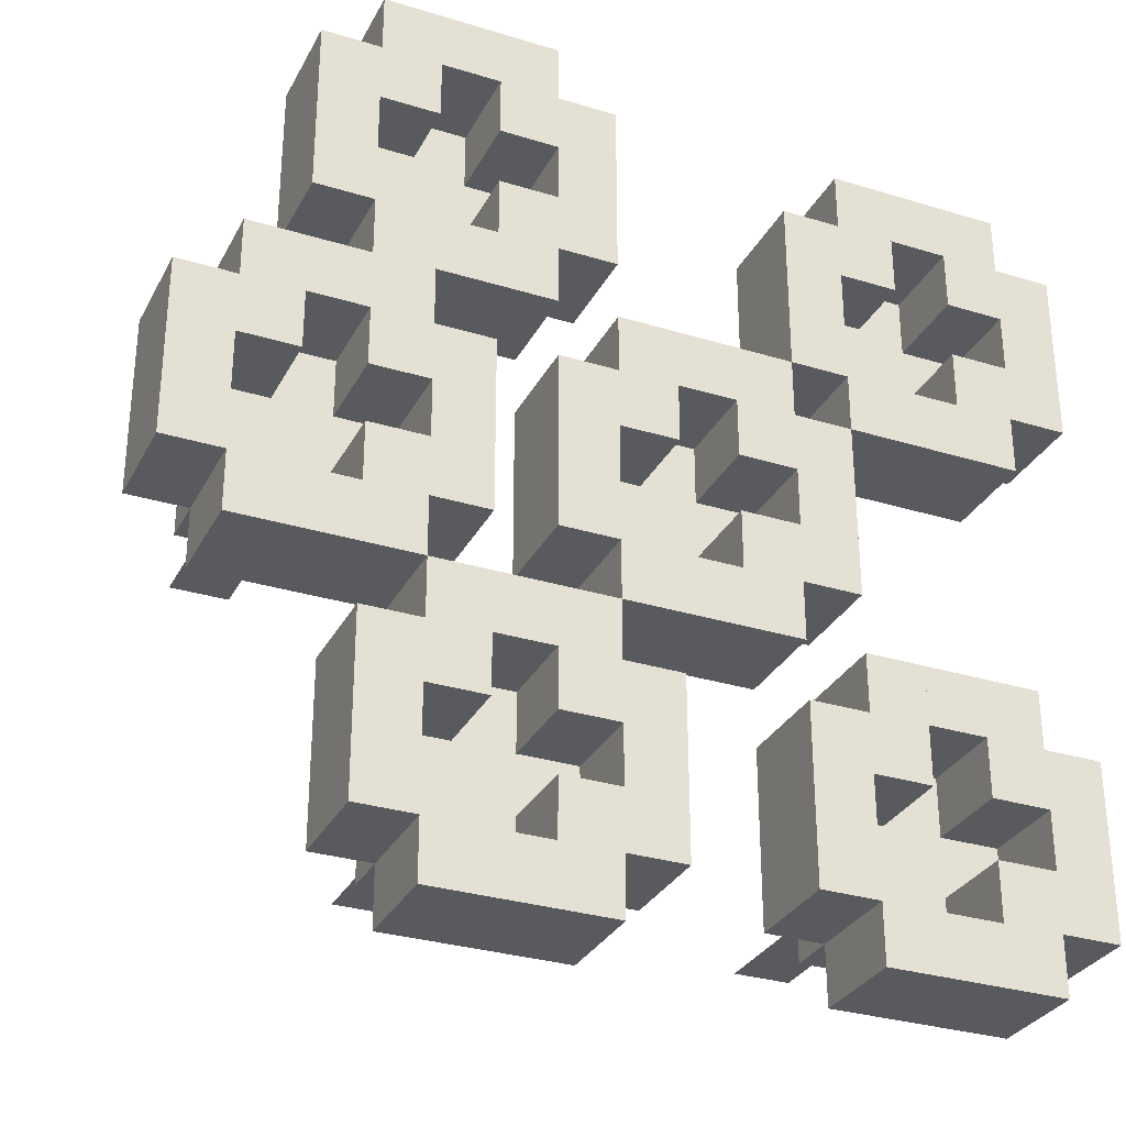
<metadata>
{"format":"obj","ext":"obj","renderer":"f3d","projection":"perspective","resolution":1024,"background":"white","views":[{"elev":-30.9,"azim":156.3,"up":"+Z"}]}
</metadata>
<code>
o Red_Cup_Fungus_Sporocarp_0
v -0.1875 0.3125 -0.375
v -0.1875 0.25 -0.375
v -0.1875 0.3125 -0.1875
v -0.1875 0.25 -0.1875
v -0.375 0.25 -0.375
v -0.375 0.3125 -0.375
v -0.375 0.25 -0.1875
v -0.375 0.3125 -0.1875
g Sporocarp
f 4 7 5 2
f 3 4 2 1
f 8 3 1 6
f 7 8 6 5
f 6 1 2 5
f 7 4 3 8
o Red_Cup_Fungus_Sporocarp_1
v 0.25 0.3125 -0.375
v 0.25 0.25 -0.375
v 0.25 0.3125 -0.1875
v 0.25 0.25 -0.1875
v 0.0625 0.25 -0.375
v 0.0625 0.3125 -0.375
v 0.0625 0.25 -0.1875
v 0.0625 0.3125 -0.1875
g Sporocarp
f 12 15 13 10
f 11 12 10 9
f 16 11 9 14
f 15 16 14 13
f 14 9 10 13
f 15 12 11 16
o Red_Cup_Fungus_Sporocarp_2
v 0.0625 0.3125 -0.0625
v 0.0625 0.25 -0.0625
v 0.0625 0.3125 0.125
v 0.0625 0.25 0.125
v -0.125 0.25 -0.0625
v -0.125 0.3125 -0.0625
v -0.125 0.25 0.125
v -0.125 0.3125 0.125
g Sporocarp
f 20 23 21 18
f 19 20 18 17
f 24 19 17 22
f 23 24 22 21
f 22 17 18 21
f 23 20 19 24
o Red_Cup_Fungus_Sporocarp_3
v 0.4375 0.3125 -0.0625
v 0.4375 0.25 -0.0625
v 0.4375 0.3125 0.125
v 0.4375 0.25 0.125
v 0.25 0.25 -0.0625
v 0.25 0.3125 -0.0625
v 0.25 0.25 0.125
v 0.25 0.3125 0.125
g Sporocarp
f 28 31 29 26
f 27 28 26 25
f 32 27 25 30
f 31 32 30 29
f 30 25 26 29
f 31 28 27 32
o Red_Cup_Fungus_Sporocarp_4
v -0.1875 0.3125 0.1875
v -0.1875 0.25 0.1875
v -0.1875 0.3125 0.375
v -0.1875 0.25 0.375
v -0.375 0.25 0.1875
v -0.375 0.3125 0.1875
v -0.375 0.25 0.375
v -0.375 0.3125 0.375
g Sporocarp
f 36 39 37 34
f 35 36 34 33
f 40 35 33 38
f 39 40 38 37
f 38 33 34 37
f 39 36 35 40
o Red_Cup_Fungus_Sporocarp_5
v 0.3125 0.3125 0.25
v 0.3125 0.25 0.25
v 0.3125 0.3125 0.4375
v 0.3125 0.25 0.4375
v 0.125 0.25 0.25
v 0.125 0.3125 0.25
v 0.125 0.25 0.4375
v 0.125 0.3125 0.4375
g Sporocarp
f 44 47 45 42
f 43 44 42 41
f 48 43 41 46
f 47 48 46 45
f 46 41 42 45
f 47 44 43 48
o cube
v -0.25 0.25 -0.2812
v -0.25 0 -0.2812
v -0.25 0.25 -0.2812
v -0.25 0 -0.2812
v -0.3125 0 -0.2812
v -0.3125 0.25 -0.2812
v -0.3125 0 -0.2812
v -0.3125 0.25 -0.2812
g Stem
f 52 55 53 50
f 51 52 50 49
f 56 51 49 54
f 55 56 54 53
f 54 49 50 53
f 55 52 51 56
o cube
v -0.25 0.25 0.2812
v -0.25 0 0.2812
v -0.25 0.25 0.2812
v -0.25 0 0.2812
v -0.3125 0 0.2812
v -0.3125 0.25 0.2812
v -0.3125 0 0.2812
v -0.3125 0.25 0.2812
g Stem
f 60 63 61 58
f 59 60 58 57
f 64 59 57 62
f 63 64 62 61
f 62 57 58 61
f 63 60 59 64
o cube
v 0 0.25 0.03125
v 0 0 0.03125
v 0 0.25 0.03125
v 0 0 0.03125
v -0.0625 0 0.03125
v -0.0625 0.25 0.03125
v -0.0625 0 0.03125
v -0.0625 0.25 0.03125
g Stem
f 68 71 69 66
f 67 68 66 65
f 72 67 65 70
f 71 72 70 69
f 70 65 66 69
f 71 68 67 72
o cube
v 0.375 0.25 0.03125
v 0.375 0 0.03125
v 0.375 0.25 0.03125
v 0.375 0 0.03125
v 0.3125 0 0.03125
v 0.3125 0.25 0.03125
v 0.3125 0 0.03125
v 0.3125 0.25 0.03125
g Stem
f 76 79 77 74
f 75 76 74 73
f 80 75 73 78
f 79 80 78 77
f 78 73 74 77
f 79 76 75 80
o cube
v 0.1875 0.25 -0.2812
v 0.1875 0 -0.2812
v 0.1875 0.25 -0.2812
v 0.1875 0 -0.2812
v 0.125 0 -0.2812
v 0.125 0.25 -0.2812
v 0.125 0 -0.2812
v 0.125 0.25 -0.2812
g Stem
f 84 87 85 82
f 83 84 82 81
f 88 83 81 86
f 87 88 86 85
f 86 81 82 85
f 87 84 83 88
o cube
v 0.25 0.25 0.3438
v 0.25 0 0.3438
v 0.25 0.25 0.3438
v 0.25 0 0.3438
v 0.1875 0 0.3438
v 0.1875 0.25 0.3438
v 0.1875 0 0.3438
v 0.1875 0.25 0.3438
g Stem
f 92 95 93 90
f 91 92 90 89
f 96 91 89 94
f 95 96 94 93
f 94 89 90 93
f 95 92 91 96
o Red_Cup_Fungus_Overlay_0
v -0.1875 0.4063 -0.4375
v -0.1875 0.3 -0.4375
v -0.1875 0.4063 -0.375
v -0.1875 0.3 -0.375
v -0.375 0.3 -0.4375
v -0.375 0.4063 -0.4375
v -0.375 0.3 -0.375
v -0.375 0.4063 -0.375
g Overlay
f 100 103 101 98
f 99 100 98 97
f 104 99 97 102
f 103 104 102 101
f 102 97 98 101
f 103 100 99 104
o Red_Cup_Fungus_Overlay_1
v 0.25 0.4063 -0.4375
v 0.25 0.3 -0.4375
v 0.25 0.4063 -0.375
v 0.25 0.3 -0.375
v 0.0625 0.3 -0.4375
v 0.0625 0.4063 -0.4375
v 0.0625 0.3 -0.375
v 0.0625 0.4063 -0.375
g Overlay
f 108 111 109 106
f 107 108 106 105
f 112 107 105 110
f 111 112 110 109
f 110 105 106 109
f 111 108 107 112
o Red_Cup_Fungus_Overlay_2
v -0.3125 0.4063 -0.375
v -0.3125 0.3 -0.375
v -0.3125 0.4063 -0.3125
v -0.3125 0.3 -0.3125
v -0.4375 0.3 -0.375
v -0.4375 0.4063 -0.375
v -0.4375 0.3 -0.3125
v -0.4375 0.4063 -0.3125
g Overlay
f 116 119 117 114
f 115 116 114 113
f 120 115 113 118
f 119 120 118 117
f 118 113 114 117
f 119 116 115 120
o Red_Cup_Fungus_Overlay_3
v -0.125 0.4063 -0.375
v -0.125 0.3 -0.375
v -0.125 0.4063 -0.3125
v -0.125 0.3 -0.3125
v -0.25 0.3 -0.375
v -0.25 0.4063 -0.375
v -0.25 0.3 -0.3125
v -0.25 0.4063 -0.3125
g Overlay
f 124 127 125 122
f 123 124 122 121
f 128 123 121 126
f 127 128 126 125
f 126 121 122 125
f 127 124 123 128
o Red_Cup_Fungus_Overlay_4
v 0.125 0.4063 -0.375
v 0.125 0.3 -0.375
v 0.125 0.4063 -0.3125
v 0.125 0.3 -0.3125
v 0 0.3 -0.375
v 0 0.4063 -0.375
v 0 0.3 -0.3125
v 0 0.4063 -0.3125
g Overlay
f 132 135 133 130
f 131 132 130 129
f 136 131 129 134
f 135 136 134 133
f 134 129 130 133
f 135 132 131 136
o Red_Cup_Fungus_Overlay_5
v 0.3125 0.4063 -0.375
v 0.3125 0.3 -0.375
v 0.3125 0.4063 -0.3125
v 0.3125 0.3 -0.3125
v 0.1875 0.3 -0.375
v 0.1875 0.4063 -0.375
v 0.1875 0.3 -0.3125
v 0.1875 0.4063 -0.3125
g Overlay
f 140 143 141 138
f 139 140 138 137
f 144 139 137 142
f 143 144 142 141
f 142 137 138 141
f 143 140 139 144
o Red_Cup_Fungus_Overlay_6
v -0.375 0.4063 -0.3125
v -0.375 0.3 -0.3125
v -0.375 0.4063 -0.1875
v -0.375 0.3 -0.1875
v -0.4375 0.3 -0.3125
v -0.4375 0.4063 -0.3125
v -0.4375 0.3 -0.1875
v -0.4375 0.4063 -0.1875
g Overlay
f 148 151 149 146
f 147 148 146 145
f 152 147 145 150
f 151 152 150 149
f 150 145 146 149
f 151 148 147 152
o Red_Cup_Fungus_Overlay_7
v -0.125 0.4063 -0.3125
v -0.125 0.3 -0.3125
v -0.125 0.4063 -0.1875
v -0.125 0.3 -0.1875
v -0.1875 0.3 -0.3125
v -0.1875 0.4063 -0.3125
v -0.1875 0.3 -0.1875
v -0.1875 0.4063 -0.1875
g Overlay
f 156 159 157 154
f 155 156 154 153
f 160 155 153 158
f 159 160 158 157
f 158 153 154 157
f 159 156 155 160
o Red_Cup_Fungus_Overlay_8
v 0.0625 0.4063 -0.3125
v 0.0625 0.3 -0.3125
v 0.0625 0.4063 -0.1875
v 0.0625 0.3 -0.1875
v 0 0.3 -0.3125
v 0 0.4063 -0.3125
v 0 0.3 -0.1875
v 0 0.4063 -0.1875
g Overlay
f 164 167 165 162
f 163 164 162 161
f 168 163 161 166
f 167 168 166 165
f 166 161 162 165
f 167 164 163 168
o Red_Cup_Fungus_Overlay_9
v 0.3125 0.4063 -0.3125
v 0.3125 0.3 -0.3125
v 0.3125 0.4063 -0.1875
v 0.3125 0.3 -0.1875
v 0.25 0.3 -0.3125
v 0.25 0.4063 -0.3125
v 0.25 0.3 -0.1875
v 0.25 0.4063 -0.1875
g Overlay
f 172 175 173 170
f 171 172 170 169
f 176 171 169 174
f 175 176 174 173
f 174 169 170 173
f 175 172 171 176
o Red_Cup_Fungus_Overlay_10
v -0.3125 0.4063 -0.25
v -0.3125 0.3 -0.25
v -0.3125 0.4063 -0.125
v -0.3125 0.3 -0.125
v -0.375 0.3 -0.25
v -0.375 0.4063 -0.25
v -0.375 0.3 -0.125
v -0.375 0.4063 -0.125
g Overlay
f 180 183 181 178
f 179 180 178 177
f 184 179 177 182
f 183 184 182 181
f 182 177 178 181
f 183 180 179 184
o Red_Cup_Fungus_Overlay_11
v -0.1875 0.4063 -0.25
v -0.1875 0.3 -0.25
v -0.1875 0.4063 -0.125
v -0.1875 0.3 -0.125
v -0.25 0.3 -0.25
v -0.25 0.4063 -0.25
v -0.25 0.3 -0.125
v -0.25 0.4063 -0.125
g Overlay
f 188 191 189 186
f 187 188 186 185
f 192 187 185 190
f 191 192 190 189
f 190 185 186 189
f 191 188 187 192
o Red_Cup_Fungus_Overlay_12
v 0.125 0.4063 -0.25
v 0.125 0.3 -0.25
v 0.125 0.4063 -0.125
v 0.125 0.3 -0.125
v 0.0625 0.3 -0.25
v 0.0625 0.4063 -0.25
v 0.0625 0.3 -0.125
v 0.0625 0.4063 -0.125
g Overlay
f 196 199 197 194
f 195 196 194 193
f 200 195 193 198
f 199 200 198 197
f 198 193 194 197
f 199 196 195 200
o Red_Cup_Fungus_Overlay_13
v 0.25 0.4063 -0.25
v 0.25 0.3 -0.25
v 0.25 0.4063 -0.125
v 0.25 0.3 -0.125
v 0.1875 0.3 -0.25
v 0.1875 0.4063 -0.25
v 0.1875 0.3 -0.125
v 0.1875 0.4063 -0.125
g Overlay
f 204 207 205 202
f 203 204 202 201
f 208 203 201 206
f 207 208 206 205
f 206 201 202 205
f 207 204 203 208
o Red_Cup_Fungus_Overlay_14
v -0.25 0.4063 -0.1875
v -0.25 0.3 -0.1875
v -0.25 0.4063 -0.125
v -0.25 0.3 -0.125
v -0.3125 0.3 -0.1875
v -0.3125 0.4063 -0.1875
v -0.3125 0.3 -0.125
v -0.3125 0.4063 -0.125
g Overlay
f 212 215 213 210
f 211 212 210 209
f 216 211 209 214
f 215 216 214 213
f 214 209 210 213
f 215 212 211 216
o Red_Cup_Fungus_Overlay_15
v 0.1875 0.4063 -0.1875
v 0.1875 0.3 -0.1875
v 0.1875 0.4063 -0.125
v 0.1875 0.3 -0.125
v 0.125 0.3 -0.1875
v 0.125 0.4063 -0.1875
v 0.125 0.3 -0.125
v 0.125 0.4063 -0.125
g Overlay
f 220 223 221 218
f 219 220 218 217
f 224 219 217 222
f 223 224 222 221
f 222 217 218 221
f 223 220 219 224
o Red_Cup_Fungus_Overlay_16
v 0.0625 0.4063 -0.125
v 0.0625 0.3 -0.125
v 0.0625 0.4063 -0.0625
v 0.0625 0.3 -0.0625
v -0.125 0.3 -0.125
v -0.125 0.4063 -0.125
v -0.125 0.3 -0.0625
v -0.125 0.4063 -0.0625
g Overlay
f 228 231 229 226
f 227 228 226 225
f 232 227 225 230
f 231 232 230 229
f 230 225 226 229
f 231 228 227 232
o Red_Cup_Fungus_Overlay_17
v 0.4375 0.4063 -0.125
v 0.4375 0.3 -0.125
v 0.4375 0.4063 -0.0625
v 0.4375 0.3 -0.0625
v 0.25 0.3 -0.125
v 0.25 0.4063 -0.125
v 0.25 0.3 -0.0625
v 0.25 0.4063 -0.0625
g Overlay
f 236 239 237 234
f 235 236 234 233
f 240 235 233 238
f 239 240 238 237
f 238 233 234 237
f 239 236 235 240
o Red_Cup_Fungus_Overlay_18
v -0.0625 0.4063 -0.0625
v -0.0625 0.3 -0.0625
v -0.0625 0.4063 0
v -0.0625 0.3 0
v -0.1875 0.3 -0.0625
v -0.1875 0.4063 -0.0625
v -0.1875 0.3 0
v -0.1875 0.4063 0
g Overlay
f 244 247 245 242
f 243 244 242 241
f 248 243 241 246
f 247 248 246 245
f 246 241 242 245
f 247 244 243 248
o Red_Cup_Fungus_Overlay_19
v 0.125 0.4063 -0.0625
v 0.125 0.3 -0.0625
v 0.125 0.4063 0
v 0.125 0.3 0
v 0 0.3 -0.0625
v 0 0.4063 -0.0625
v 0 0.3 0
v 0 0.4063 0
g Overlay
f 252 255 253 250
f 251 252 250 249
f 256 251 249 254
f 255 256 254 253
f 254 249 250 253
f 255 252 251 256
o Red_Cup_Fungus_Overlay_20
v 0.3125 0.4063 -0.0625
v 0.3125 0.3 -0.0625
v 0.3125 0.4063 0
v 0.3125 0.3 0
v 0.1875 0.3 -0.0625
v 0.1875 0.4063 -0.0625
v 0.1875 0.3 0
v 0.1875 0.4063 0
g Overlay
f 260 263 261 258
f 259 260 258 257
f 264 259 257 262
f 263 264 262 261
f 262 257 258 261
f 263 260 259 264
o Red_Cup_Fungus_Overlay_21
v 0.5 0.4063 -0.0625
v 0.5 0.3 -0.0625
v 0.5 0.4063 0
v 0.5 0.3 0
v 0.375 0.3 -0.0625
v 0.375 0.4063 -0.0625
v 0.375 0.3 0
v 0.375 0.4063 0
g Overlay
f 268 271 269 266
f 267 268 266 265
f 272 267 265 270
f 271 272 270 269
f 270 265 266 269
f 271 268 267 272
o Red_Cup_Fungus_Overlay_22
v -0.125 0.4063 0
v -0.125 0.3 0
v -0.125 0.4063 0.125
v -0.125 0.3 0.125
v -0.1875 0.3 0
v -0.1875 0.4063 0
v -0.1875 0.3 0.125
v -0.1875 0.4063 0.125
g Overlay
f 276 279 277 274
f 275 276 274 273
f 280 275 273 278
f 279 280 278 277
f 278 273 274 277
f 279 276 275 280
o Red_Cup_Fungus_Overlay_23
v 0.125 0.4063 0
v 0.125 0.3 0
v 0.125 0.4063 0.125
v 0.125 0.3 0.125
v 0.0625 0.3 0
v 0.0625 0.4063 0
v 0.0625 0.3 0.125
v 0.0625 0.4063 0.125
g Overlay
f 284 287 285 282
f 283 284 282 281
f 288 283 281 286
f 287 288 286 285
f 286 281 282 285
f 287 284 283 288
o Red_Cup_Fungus_Overlay_24
v 0.25 0.4063 0
v 0.25 0.3 0
v 0.25 0.4063 0.125
v 0.25 0.3 0.125
v 0.1875 0.3 0
v 0.1875 0.4063 0
v 0.1875 0.3 0.125
v 0.1875 0.4063 0.125
g Overlay
f 292 295 293 290
f 291 292 290 289
f 296 291 289 294
f 295 296 294 293
f 294 289 290 293
f 295 292 291 296
o Red_Cup_Fungus_Overlay_25
v 0.5 0.4063 0
v 0.5 0.3 0
v 0.5 0.4063 0.125
v 0.5 0.3 0.125
v 0.4375 0.3 0
v 0.4375 0.4063 0
v 0.4375 0.3 0.125
v 0.4375 0.4063 0.125
g Overlay
f 300 303 301 298
f 299 300 298 297
f 304 299 297 302
f 303 304 302 301
f 302 297 298 301
f 303 300 299 304
o Red_Cup_Fungus_Overlay_26
v -0.0625 0.4063 0.0625
v -0.0625 0.3 0.0625
v -0.0625 0.4062 0.1875
v -0.0625 0.3 0.1875
v -0.125 0.3 0.0625
v -0.125 0.4063 0.0625
v -0.125 0.3 0.1875
v -0.125 0.4062 0.1875
g Overlay
f 308 311 309 306
f 307 308 306 305
f 312 307 305 310
f 311 312 310 309
f 310 305 306 309
f 311 308 307 312
o Red_Cup_Fungus_Overlay_27
v 0.0625 0.4063 0.0625
v 0.0625 0.3 0.0625
v 0.0625 0.4062 0.1875
v 0.0625 0.3 0.1875
v 0 0.3 0.0625
v 0 0.4063 0.0625
v 0 0.3 0.1875
v 0 0.4062 0.1875
g Overlay
f 316 319 317 314
f 315 316 314 313
f 320 315 313 318
f 319 320 318 317
f 318 313 314 317
f 319 316 315 320
o Red_Cup_Fungus_Overlay_28
v 0.3125 0.4063 0.0625
v 0.3125 0.3 0.0625
v 0.3125 0.4062 0.3125
v 0.3125 0.3 0.3125
v 0.25 0.3 0.0625
v 0.25 0.4063 0.0625
v 0.25 0.3 0.3125
v 0.25 0.4062 0.3125
g Overlay
f 324 327 325 322
f 323 324 322 321
f 328 323 321 326
f 327 328 326 325
f 326 321 322 325
f 327 324 323 328
o Red_Cup_Fungus_Overlay_29
v 0.4375 0.4063 0.0625
v 0.4375 0.3 0.0625
v 0.4375 0.4062 0.1875
v 0.4375 0.3 0.1875
v 0.375 0.3 0.0625
v 0.375 0.4063 0.0625
v 0.375 0.3 0.1875
v 0.375 0.4062 0.1875
g Overlay
f 332 335 333 330
f 331 332 330 329
f 336 331 329 334
f 335 336 334 333
f 334 329 330 333
f 335 332 331 336
o Red_Cup_Fungus_Overlay_30
v -0.1875 0.4063 0.125
v -0.1875 0.3 0.125
v -0.1875 0.4062 0.1875
v -0.1875 0.3 0.1875
v -0.375 0.3 0.125
v -0.375 0.4063 0.125
v -0.375 0.3 0.1875
v -0.375 0.4062 0.1875
g Overlay
f 340 343 341 338
f 339 340 338 337
f 344 339 337 342
f 343 344 342 341
f 342 337 338 341
f 343 340 339 344
o Red_Cup_Fungus_Overlay_31
v 0 0.4063 0.125
v 0 0.3 0.125
v 0 0.4062 0.1875
v 0 0.3 0.1875
v -0.0625 0.3 0.125
v -0.0625 0.4063 0.125
v -0.0625 0.3 0.1875
v -0.0625 0.4062 0.1875
g Overlay
f 348 351 349 346
f 347 348 346 345
f 352 347 345 350
f 351 352 350 349
f 350 345 346 349
f 351 348 347 352
o Red_Cup_Fungus_Overlay_32
v 0.375 0.4063 0.125
v 0.375 0.3 0.125
v 0.375 0.4062 0.1875
v 0.375 0.3 0.1875
v 0.3125 0.3 0.125
v 0.3125 0.4063 0.125
v 0.3125 0.3 0.1875
v 0.3125 0.4062 0.1875
g Overlay
f 356 359 357 354
f 355 356 354 353
f 360 355 353 358
f 359 360 358 357
f 358 353 354 357
f 359 356 355 360
o Red_Cup_Fungus_Overlay_33
v -0.3125 0.4062 0.1875
v -0.3125 0.3 0.1875
v -0.3125 0.4062 0.25
v -0.3125 0.3 0.25
v -0.4375 0.3 0.1875
v -0.4375 0.4062 0.1875
v -0.4375 0.3 0.25
v -0.4375 0.4062 0.25
g Overlay
f 364 367 365 362
f 363 364 362 361
f 368 363 361 366
f 367 368 366 365
f 366 361 362 365
f 367 364 363 368
o Red_Cup_Fungus_Overlay_34
v -0.125 0.4062 0.1875
v -0.125 0.3 0.1875
v -0.125 0.4062 0.25
v -0.125 0.3 0.25
v -0.25 0.3 0.1875
v -0.25 0.4062 0.1875
v -0.25 0.3 0.25
v -0.25 0.4062 0.25
g Overlay
f 372 375 373 370
f 371 372 370 369
f 376 371 369 374
f 375 376 374 373
f 374 369 370 373
f 375 372 371 376
o Red_Cup_Fungus_Overlay_35
v 0.25 0.4062 0.1875
v 0.25 0.3 0.1875
v 0.25 0.4062 0.25
v 0.25 0.3 0.25
v 0.125 0.3 0.1875
v 0.125 0.4062 0.1875
v 0.125 0.3 0.25
v 0.125 0.4062 0.25
g Overlay
f 380 383 381 378
f 379 380 378 377
f 384 379 377 382
f 383 384 382 381
f 382 377 378 381
f 383 380 379 384
o Red_Cup_Fungus_Overlay_36
v -0.375 0.4062 0.25
v -0.375 0.3 0.25
v -0.375 0.4062 0.375
v -0.375 0.3 0.375
v -0.4375 0.3 0.25
v -0.4375 0.4062 0.25
v -0.4375 0.3 0.375
v -0.4375 0.4062 0.375
g Overlay
f 388 391 389 386
f 387 388 386 385
f 392 387 385 390
f 391 392 390 389
f 390 385 386 389
f 391 388 387 392
o Red_Cup_Fungus_Overlay_37
v -0.125 0.4062 0.25
v -0.125 0.3 0.25
v -0.125 0.4062 0.375
v -0.125 0.3 0.375
v -0.1875 0.3 0.25
v -0.1875 0.4062 0.25
v -0.1875 0.3 0.375
v -0.1875 0.4062 0.375
g Overlay
f 396 399 397 394
f 395 396 394 393
f 400 395 393 398
f 399 400 398 397
f 398 393 394 397
f 399 396 395 400
o Red_Cup_Fungus_Overlay_38
v 0.1875 0.4062 0.25
v 0.1875 0.3 0.25
v 0.1875 0.4062 0.3125
v 0.1875 0.3 0.3125
v 0.0625 0.3 0.25
v 0.0625 0.4062 0.25
v 0.0625 0.3 0.3125
v 0.0625 0.4062 0.3125
g Overlay
f 404 407 405 402
f 403 404 402 401
f 408 403 401 406
f 407 408 406 405
f 406 401 402 405
f 407 404 403 408
o Red_Cup_Fungus_Overlay_39
v 0.375 0.4062 0.25
v 0.375 0.3 0.25
v 0.375 0.4062 0.4375
v 0.375 0.3 0.4375
v 0.3125 0.3 0.25
v 0.3125 0.4062 0.25
v 0.3125 0.3 0.4375
v 0.3125 0.4062 0.4375
g Overlay
f 412 415 413 410
f 411 412 410 409
f 416 411 409 414
f 415 416 414 413
f 414 409 410 413
f 415 412 411 416
o Red_Cup_Fungus_Overlay_40
v -0.3125 0.4062 0.3125
v -0.3125 0.3 0.3125
v -0.3125 0.4062 0.4375
v -0.3125 0.3 0.4375
v -0.375 0.3 0.3125
v -0.375 0.4062 0.3125
v -0.375 0.3 0.4375
v -0.375 0.4062 0.4375
g Overlay
f 420 423 421 418
f 419 420 418 417
f 424 419 417 422
f 423 424 422 421
f 422 417 418 421
f 423 420 419 424
o Red_Cup_Fungus_Overlay_41
v -0.1875 0.4062 0.3125
v -0.1875 0.3 0.3125
v -0.1875 0.4062 0.4375
v -0.1875 0.3 0.4375
v -0.25 0.3 0.3125
v -0.25 0.4062 0.3125
v -0.25 0.3 0.4375
v -0.25 0.4062 0.4375
g Overlay
f 428 431 429 426
f 427 428 426 425
f 432 427 425 430
f 431 432 430 429
f 430 425 426 429
f 431 428 427 432
o Red_Cup_Fungus_Overlay_42
v 0.125 0.4062 0.3125
v 0.125 0.3 0.3125
v 0.125 0.4062 0.4375
v 0.125 0.3 0.4375
v 0.0625 0.3 0.3125
v 0.0625 0.4062 0.3125
v 0.0625 0.3 0.4375
v 0.0625 0.4062 0.4375
g Overlay
f 436 439 437 434
f 435 436 434 433
f 440 435 433 438
f 439 440 438 437
f 438 433 434 437
f 439 436 435 440
o Red_Cup_Fungus_Overlay_43
v -0.25 0.4062 0.375
v -0.25 0.3 0.375
v -0.25 0.4062 0.4375
v -0.25 0.3 0.4375
v -0.3125 0.3 0.375
v -0.3125 0.4062 0.375
v -0.3125 0.3 0.4375
v -0.3125 0.4062 0.4375
g Overlay
f 444 447 445 442
f 443 444 442 441
f 448 443 441 446
f 447 448 446 445
f 446 441 442 445
f 447 444 443 448
o Red_Cup_Fungus_Overlay_44
v 0.1875 0.4062 0.375
v 0.1875 0.3 0.375
v 0.1875 0.4062 0.5
v 0.1875 0.3 0.5
v 0.125 0.3 0.375
v 0.125 0.4062 0.375
v 0.125 0.3 0.5
v 0.125 0.4062 0.5
g Overlay
f 452 455 453 450
f 451 452 450 449
f 456 451 449 454
f 455 456 454 453
f 454 449 450 453
f 455 452 451 456
o Red_Cup_Fungus_Overlay_45
v 0.3125 0.4062 0.375
v 0.3125 0.3 0.375
v 0.3125 0.4062 0.5
v 0.3125 0.3 0.5
v 0.25 0.3 0.375
v 0.25 0.4062 0.375
v 0.25 0.3 0.5
v 0.25 0.4062 0.5
g Overlay
f 460 463 461 458
f 459 460 458 457
f 464 459 457 462
f 463 464 462 461
f 462 457 458 461
f 463 460 459 464
o Red_Cup_Fungus_Overlay_46
v 0.25 0.4062 0.4375
v 0.25 0.3 0.4375
v 0.25 0.4062 0.5
v 0.25 0.3 0.5
v 0.1875 0.3 0.4375
v 0.1875 0.4062 0.4375
v 0.1875 0.3 0.5
v 0.1875 0.4062 0.5
g Overlay
f 468 471 469 466
f 467 468 466 465
f 472 467 465 470
f 471 472 470 469
f 470 465 466 469
f 471 468 467 472

</code>
